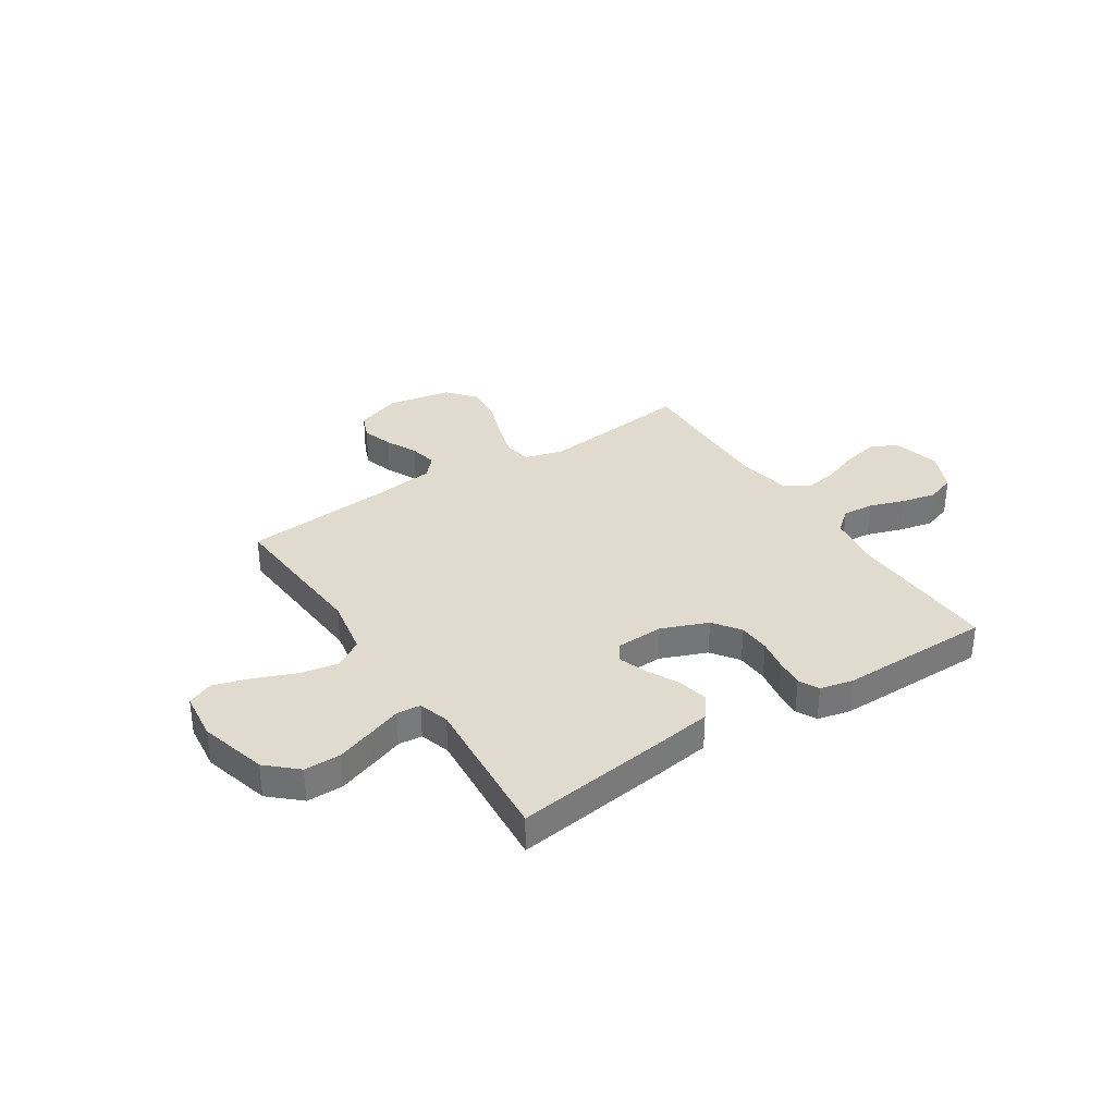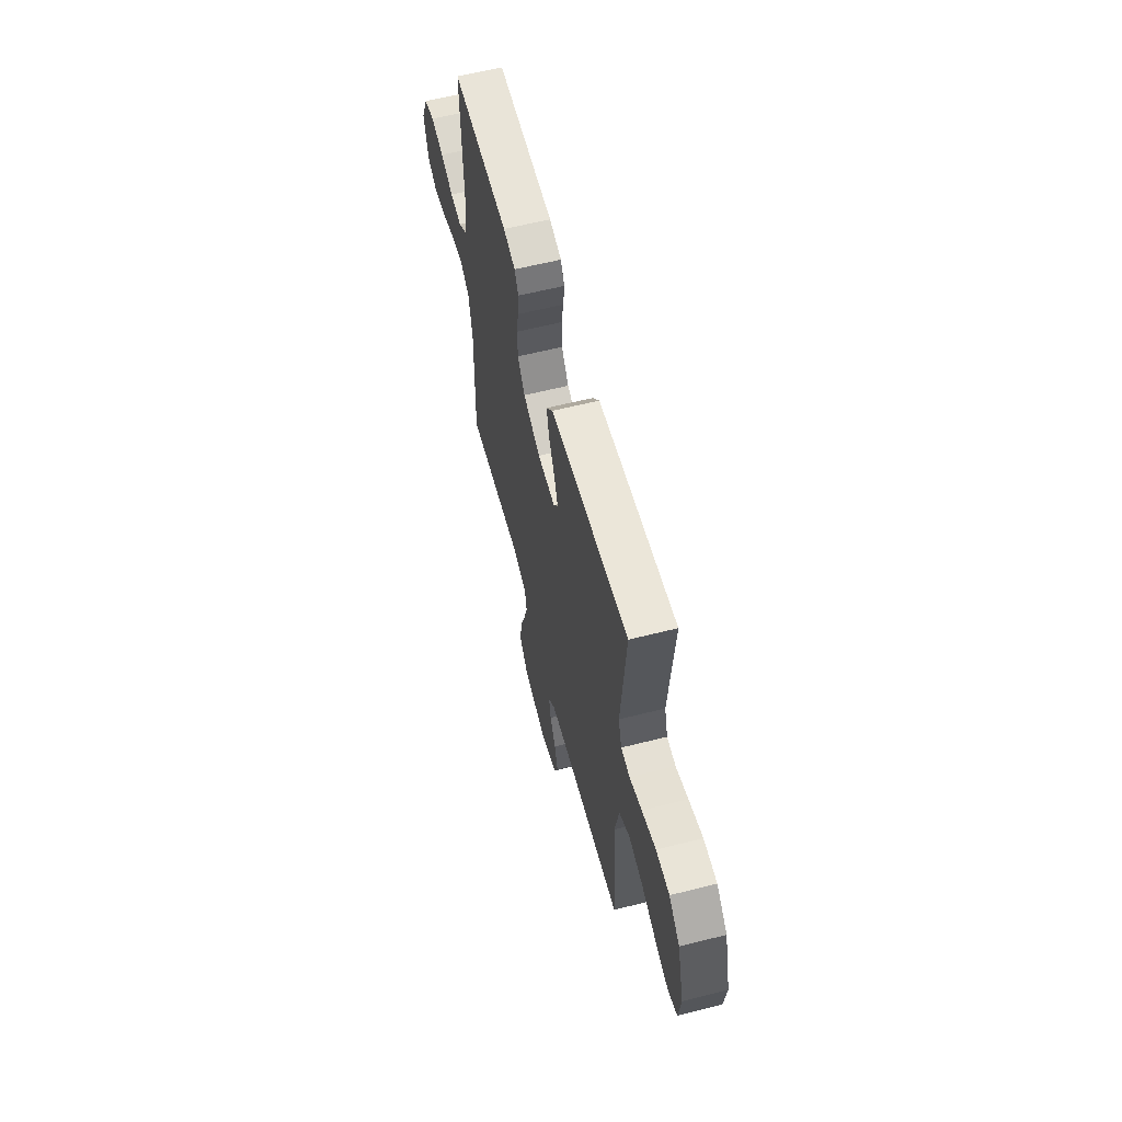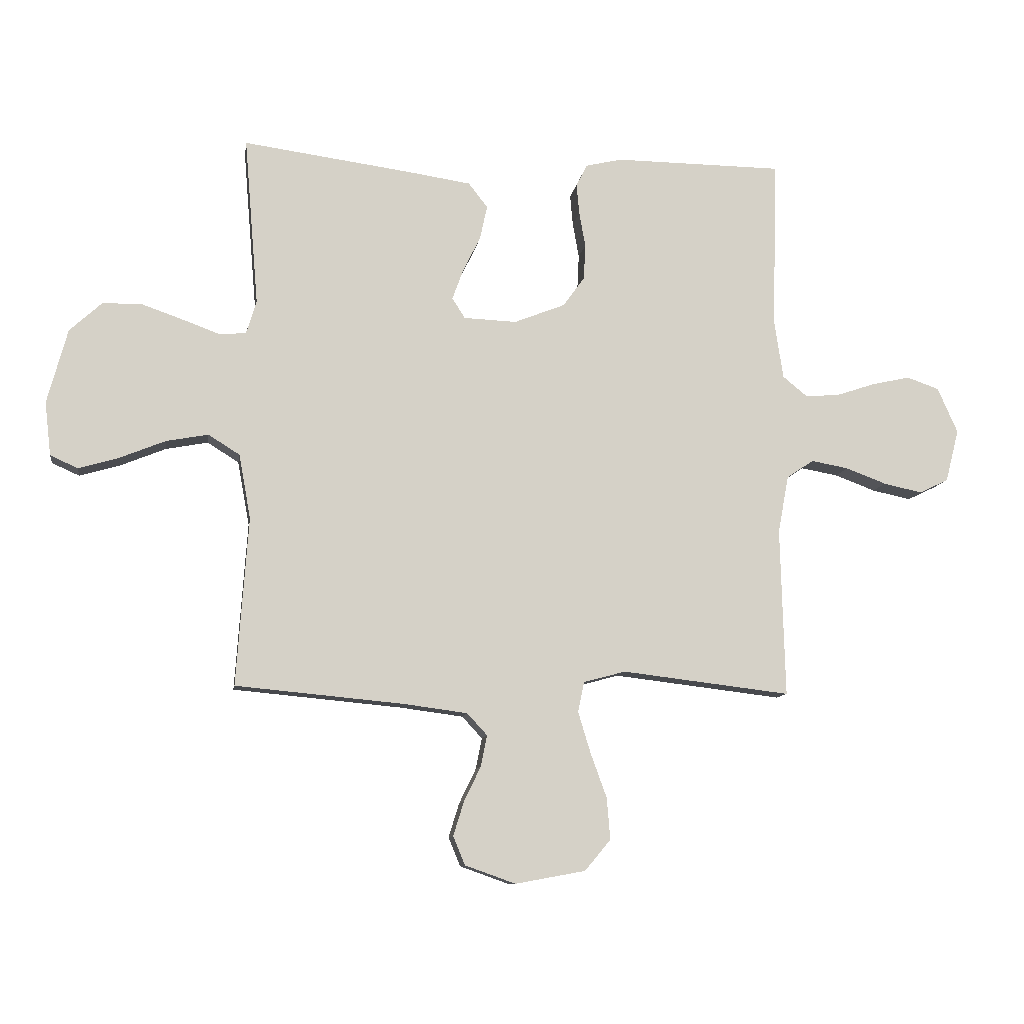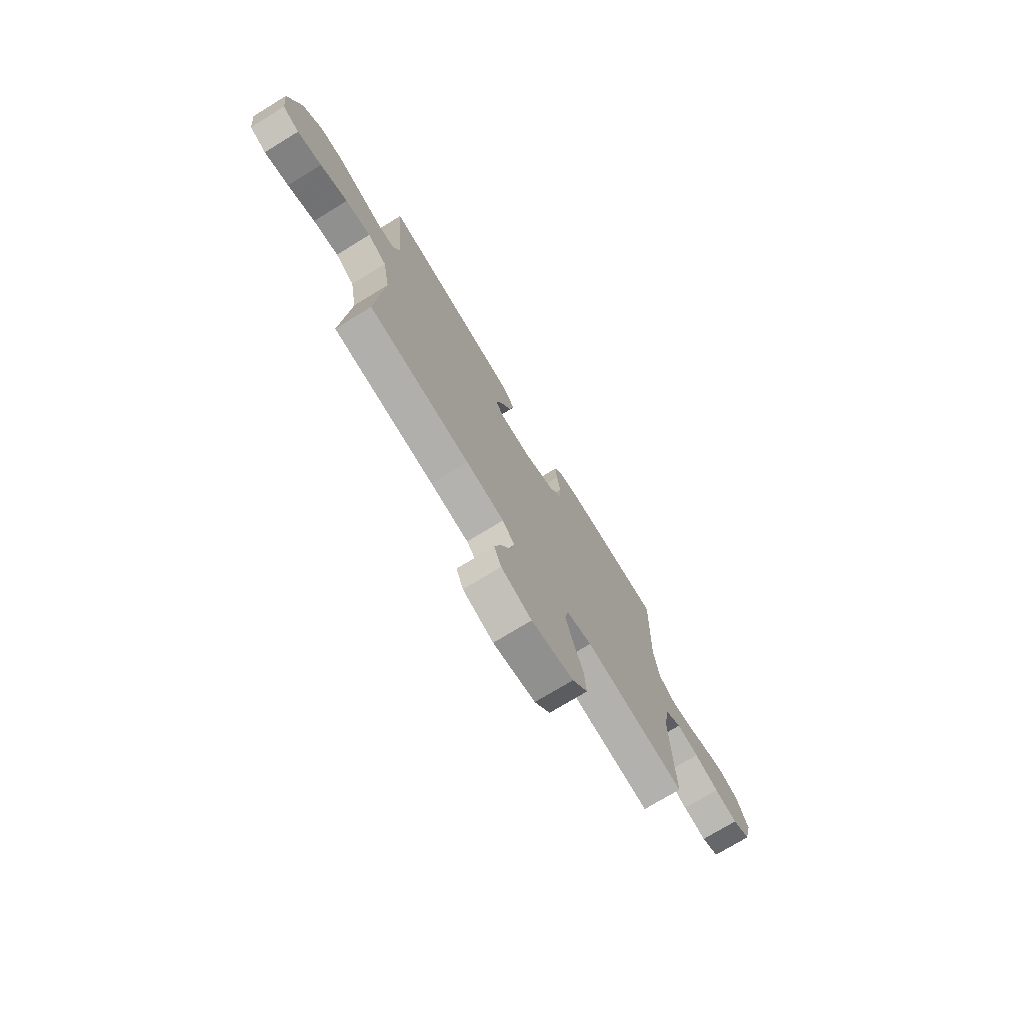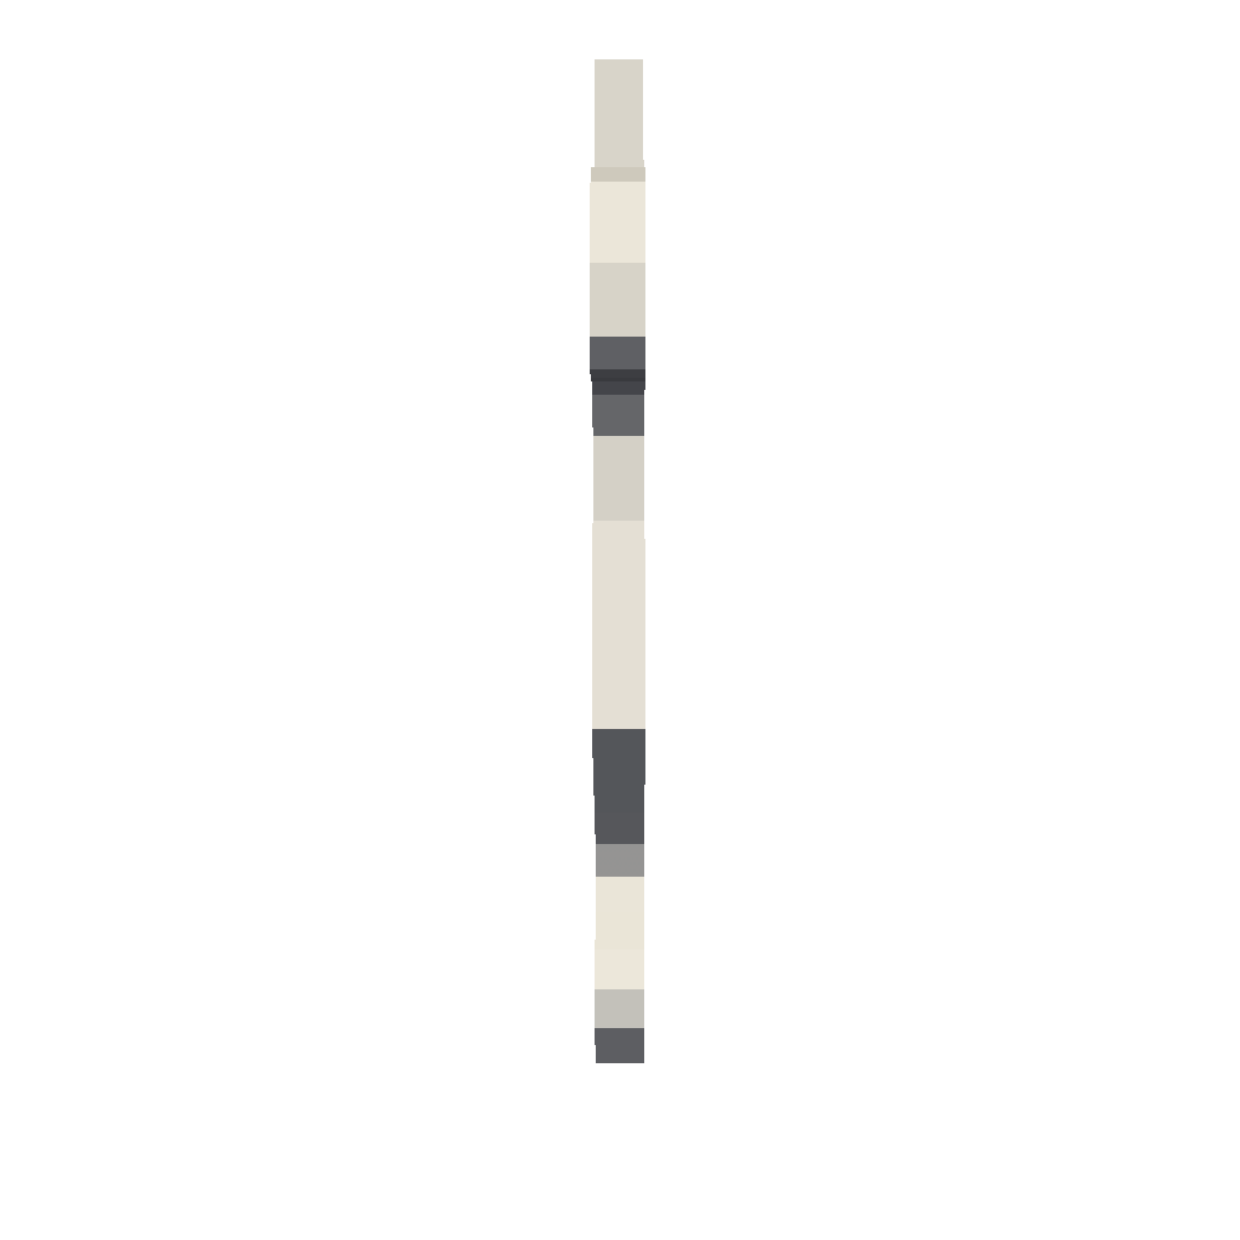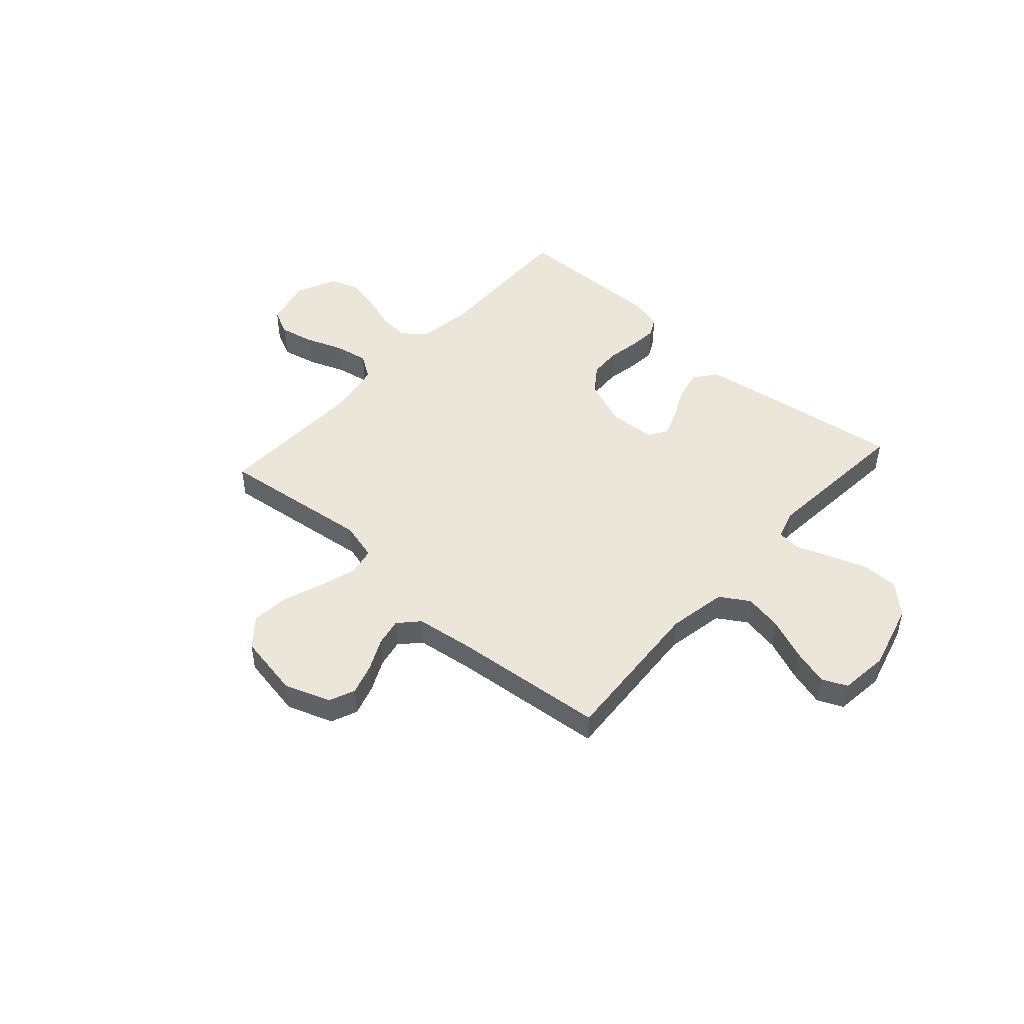
<metadata>
{"format":"obj","ext":"obj","renderer":"f3d","projection":"perspective","resolution":1024,"background":"white","views":[{"elev":33.7,"azim":-33.0,"up":"+Y"},{"elev":61.0,"azim":-104.4,"up":"+Z"},{"elev":-10.2,"azim":-8.4,"up":"+Z"},{"elev":-74.1,"azim":-58.5,"up":"+Z"},{"elev":-19.8,"azim":-89.8,"up":"+Z"},{"elev":47.6,"azim":-138.1,"up":"+Y"}]}
</metadata>
<code>
v -0.5 0.07 -0.5
v -0.479 0.07 -0.2
v -0.5 0.07 -0.085
v -0.556 0.07 -0.05
v -0.631 0.07 -0.064
v -0.712 0.07 -0.097
v -0.784 0.07 -0.118
v -0.833 0.07 -0.096
v -0.844 0.07 0
v -0.808 0.07 0.133
v -0.75 0.07 0.186
v -0.679 0.07 0.186
v -0.605 0.07 0.16
v -0.54 0.07 0.136
v -0.493 0.07 0.14
v -0.475 0.07 0.2
v -0.5 0.07 0.5
v -0.2 0.07 0.459
v -0.087 0.07 0.442
v -0.053 0.07 0.398
v -0.066 0.07 0.338
v -0.097 0.07 0.275
v -0.117 0.07 0.22
v -0.094 0.07 0.184
v 0 0.07 0.18
v 0.091 0.07 0.216
v 0.129 0.07 0.269
v 0.132 0.07 0.332
v 0.121 0.07 0.394
v 0.116 0.07 0.449
v 0.136 0.07 0.488
v 0.2 0.07 0.503
v 0.5 0.07 0.5
v 0.491 0.07 0.2
v 0.507 0.07 0.094
v 0.551 0.07 0.058
v 0.612 0.07 0.063
v 0.681 0.07 0.086
v 0.749 0.07 0.101
v 0.806 0.07 0.081
v 0.842 0.07 0
v 0.818 0.07 -0.094
v 0.766 0.07 -0.119
v 0.697 0.07 -0.104
v 0.625 0.07 -0.077
v 0.559 0.07 -0.065
v 0.511 0.07 -0.097
v 0.492 0.07 -0.2
v 0.5 0.07 -0.5
v 0.2 0.07 -0.464
v 0.125 0.07 -0.484
v 0.114 0.07 -0.538
v 0.136 0.07 -0.611
v 0.165 0.07 -0.691
v 0.171 0.07 -0.765
v 0.125 0.07 -0.82
v 0 0.07 -0.843
v -0.09 0.07 -0.811
v -0.111 0.07 -0.76
v -0.092 0.07 -0.699
v -0.062 0.07 -0.637
v -0.051 0.07 -0.582
v -0.087 0.07 -0.543
v -0.2 0.07 -0.528
v -0.5 0 -0.5
v -0.479 0 -0.2
v -0.5 0 -0.085
v -0.556 0 -0.05
v -0.631 0 -0.064
v -0.712 0 -0.097
v -0.784 0 -0.118
v -0.833 0 -0.096
v -0.844 0 0
v -0.808 0 0.133
v -0.75 0 0.186
v -0.679 0 0.186
v -0.605 0 0.16
v -0.54 0 0.136
v -0.493 0 0.14
v -0.475 0 0.2
v -0.5 0 0.5
v -0.2 0 0.459
v -0.087 0 0.442
v -0.053 0 0.398
v -0.066 0 0.338
v -0.097 0 0.275
v -0.117 0 0.22
v -0.094 0 0.184
v 0 0 0.18
v 0.091 0 0.216
v 0.129 0 0.269
v 0.132 0 0.332
v 0.121 0 0.394
v 0.116 0 0.449
v 0.136 0 0.488
v 0.2 0 0.503
v 0.5 0 0.5
v 0.491 0 0.2
v 0.507 0 0.094
v 0.551 0 0.058
v 0.612 0 0.063
v 0.681 0 0.086
v 0.749 0 0.101
v 0.806 0 0.081
v 0.842 0 0
v 0.818 0 -0.094
v 0.766 0 -0.119
v 0.697 0 -0.104
v 0.625 0 -0.077
v 0.559 0 -0.065
v 0.511 0 -0.097
v 0.492 0 -0.2
v 0.5 0 -0.5
v 0.2 0 -0.464
v 0.125 0 -0.484
v 0.114 0 -0.538
v 0.136 0 -0.611
v 0.165 0 -0.691
v 0.171 0 -0.765
v 0.125 0 -0.82
v 0 0 -0.843
v -0.09 0 -0.811
v -0.111 0 -0.76
v -0.092 0 -0.699
v -0.062 0 -0.637
v -0.051 0 -0.582
v -0.087 0 -0.543
v -0.2 0 -0.528
f 58 59 60 61
f 58 61 62
f 57 58 62
f 56 57 62
f 53 54 55 56
f 52 53 56 62
f 51 52 62 63
f 48 49 50
f 47 48 50 51
f 42 43 44 45
f 42 45 46
f 41 42 46
f 40 41 46
f 37 38 39 40
f 37 40 46
f 36 37 46 47
f 31 32 33 34
f 31 34 35
f 28 29 30 31
f 28 31 35
f 27 28 35 36
f 19 20 21 22
f 19 22 23
f 16 17 18 19
f 15 16 19 23
f 11 12 13 14
f 9 10 11 14
f 9 14 15
f 5 6 7 8
f 4 5 8 9
f 64 1 2
f 64 2 3
f 63 64 3
f 51 63 3
f 47 51 3
f 26 27 36 47
f 25 26 47 3
f 24 25 3 4
f 15 23 24
f 4 9 15 24
f 125 124 123 122
f 126 125 122
f 126 122 121
f 126 121 120
f 120 119 118 117
f 126 120 117 116
f 127 126 116 115
f 114 113 112
f 115 114 112 111
f 109 108 107 106
f 110 109 106
f 110 106 105
f 110 105 104
f 104 103 102 101
f 110 104 101
f 111 110 101 100
f 98 97 96 95
f 99 98 95
f 95 94 93 92
f 99 95 92
f 100 99 92 91
f 86 85 84 83
f 87 86 83
f 83 82 81 80
f 87 83 80 79
f 78 77 76 75
f 78 75 74 73
f 79 78 73
f 72 71 70 69
f 73 72 69 68
f 66 65 128
f 67 66 128
f 67 128 127
f 67 127 115
f 67 115 111
f 111 100 91 90
f 67 111 90 89
f 68 67 89 88
f 88 87 79
f 88 79 73 68
f 1 65 66 2
f 2 66 67 3
f 3 67 68 4
f 4 68 69 5
f 5 69 70 6
f 6 70 71 7
f 7 71 72 8
f 8 72 73 9
f 9 73 74 10
f 10 74 75 11
f 11 75 76 12
f 12 76 77 13
f 13 77 78 14
f 14 78 79 15
f 15 79 80 16
f 16 80 81 17
f 17 81 82 18
f 18 82 83 19
f 19 83 84 20
f 20 84 85 21
f 21 85 86 22
f 22 86 87 23
f 23 87 88 24
f 24 88 89 25
f 25 89 90 26
f 26 90 91 27
f 27 91 92 28
f 28 92 93 29
f 29 93 94 30
f 30 94 95 31
f 31 95 96 32
f 32 96 97 33
f 33 97 98 34
f 34 98 99 35
f 35 99 100 36
f 36 100 101 37
f 37 101 102 38
f 38 102 103 39
f 39 103 104 40
f 40 104 105 41
f 41 105 106 42
f 42 106 107 43
f 43 107 108 44
f 44 108 109 45
f 45 109 110 46
f 46 110 111 47
f 47 111 112 48
f 48 112 113 49
f 49 113 114 50
f 50 114 115 51
f 51 115 116 52
f 52 116 117 53
f 53 117 118 54
f 54 118 119 55
f 55 119 120 56
f 56 120 121 57
f 57 121 122 58
f 58 122 123 59
f 59 123 124 60
f 60 124 125 61
f 61 125 126 62
f 62 126 127 63
f 63 127 128 64
f 64 128 65 1

</code>
